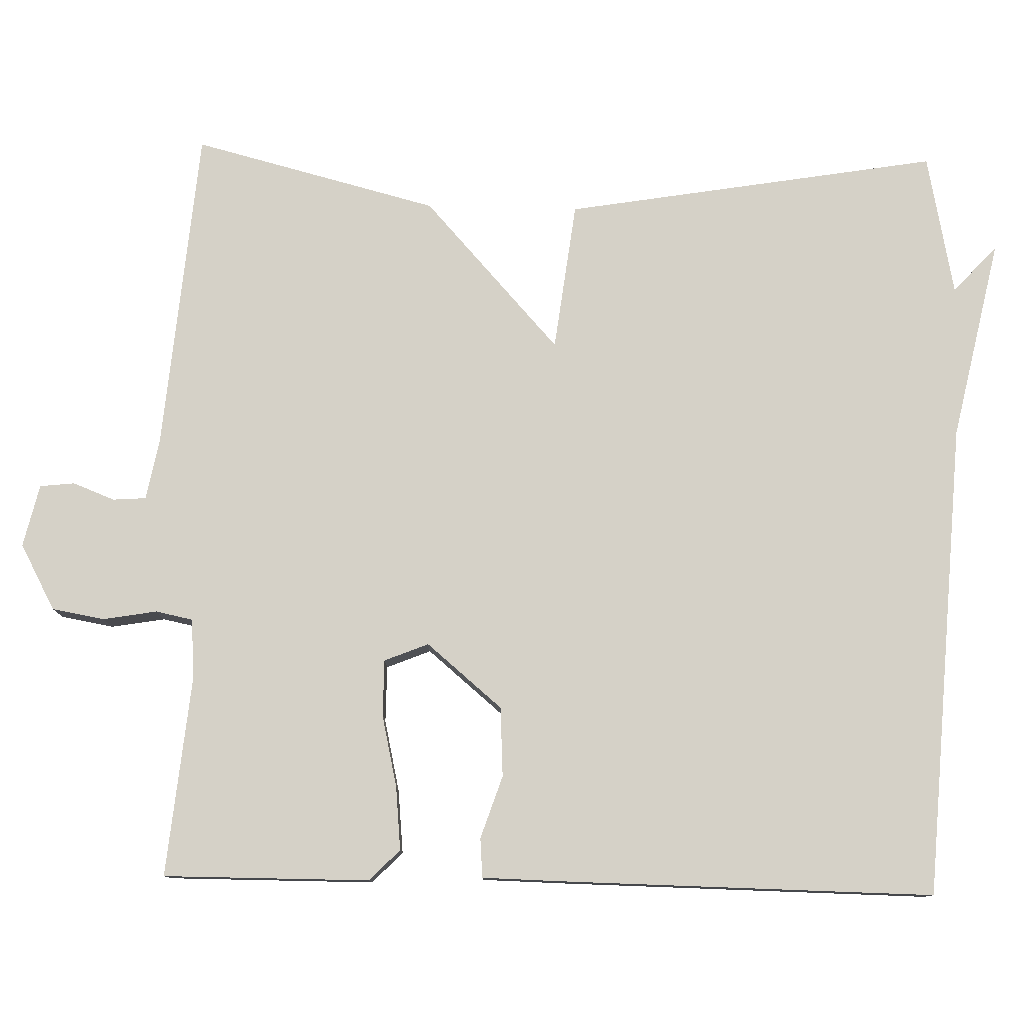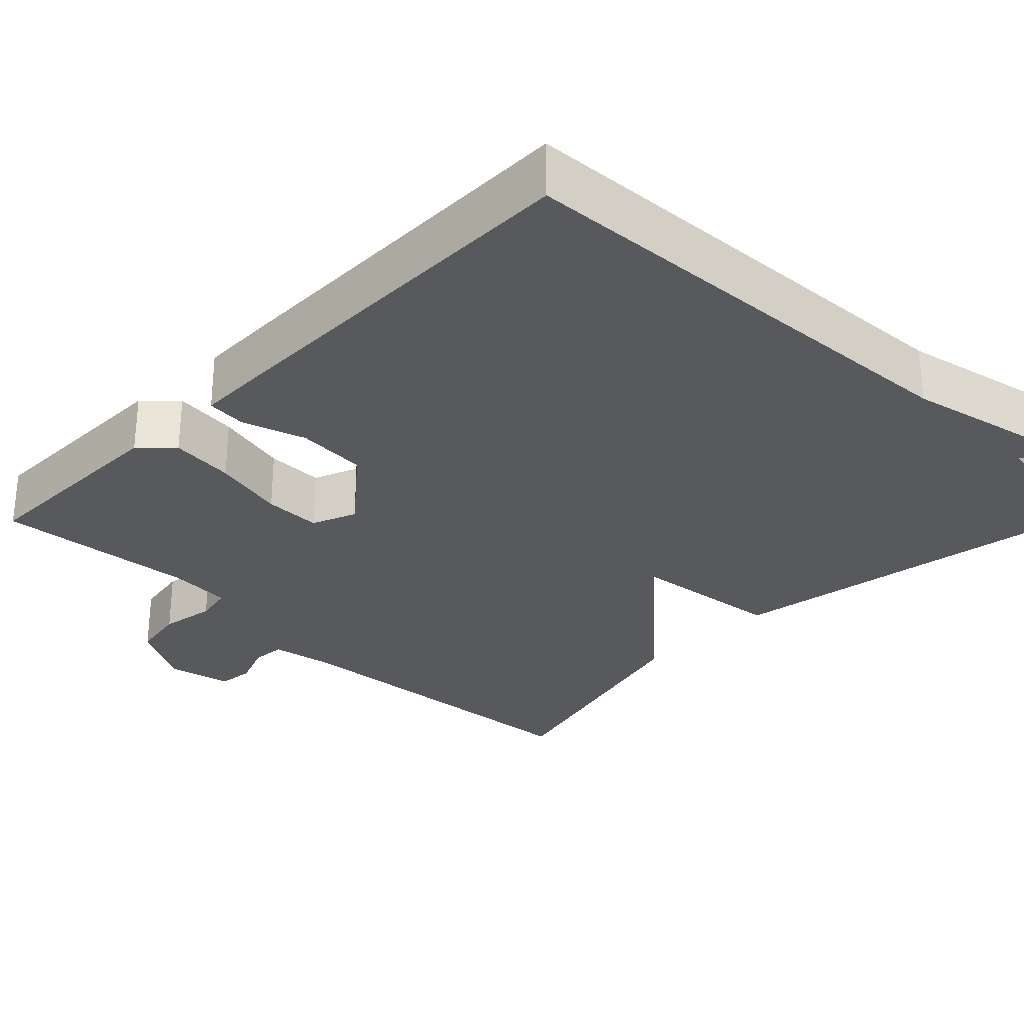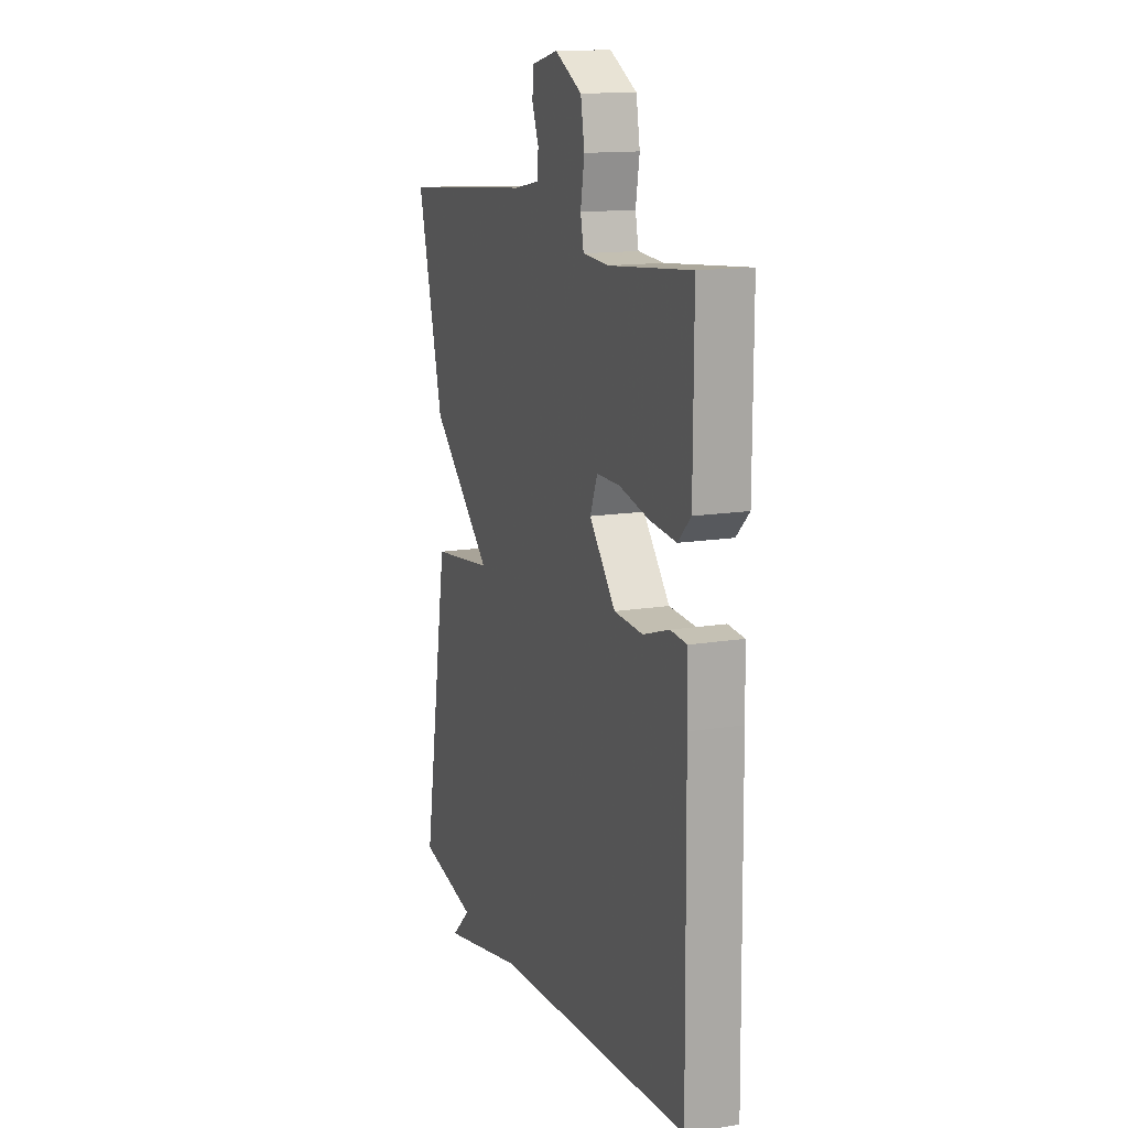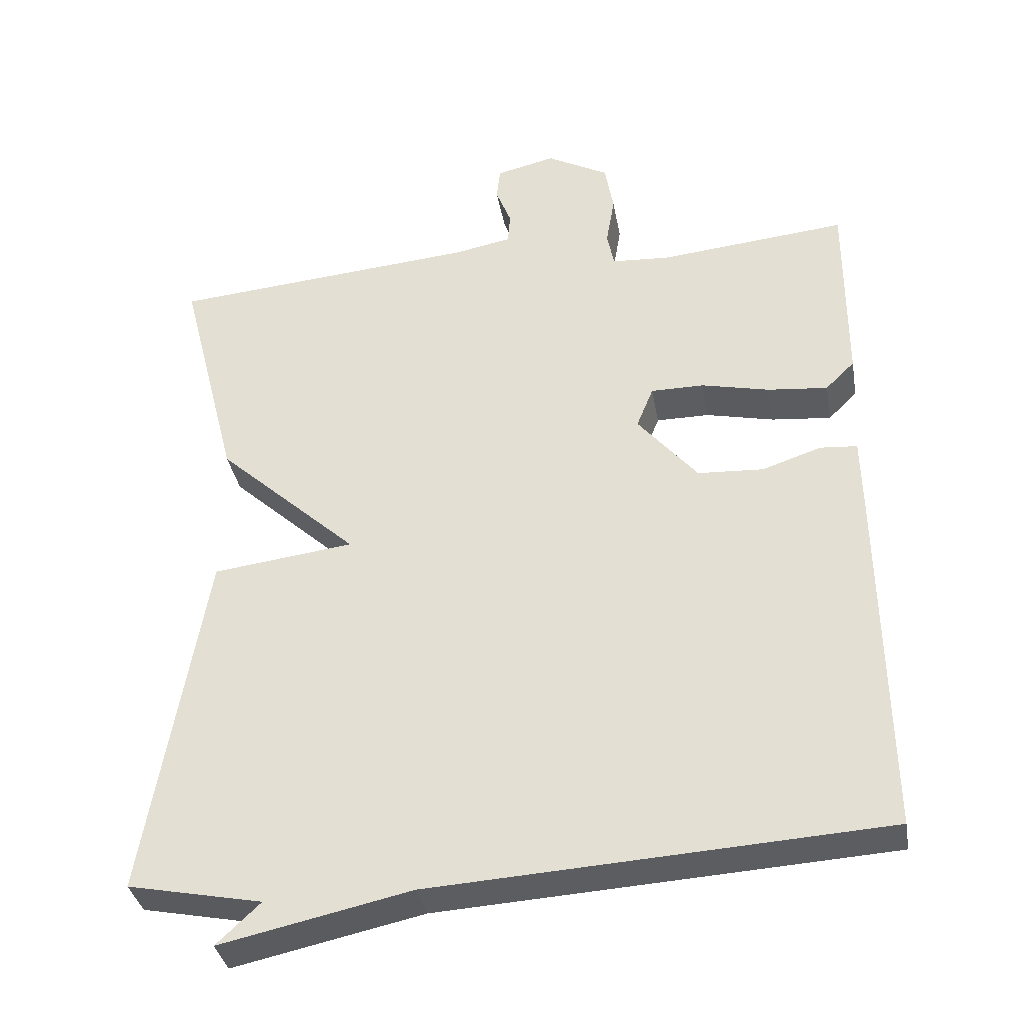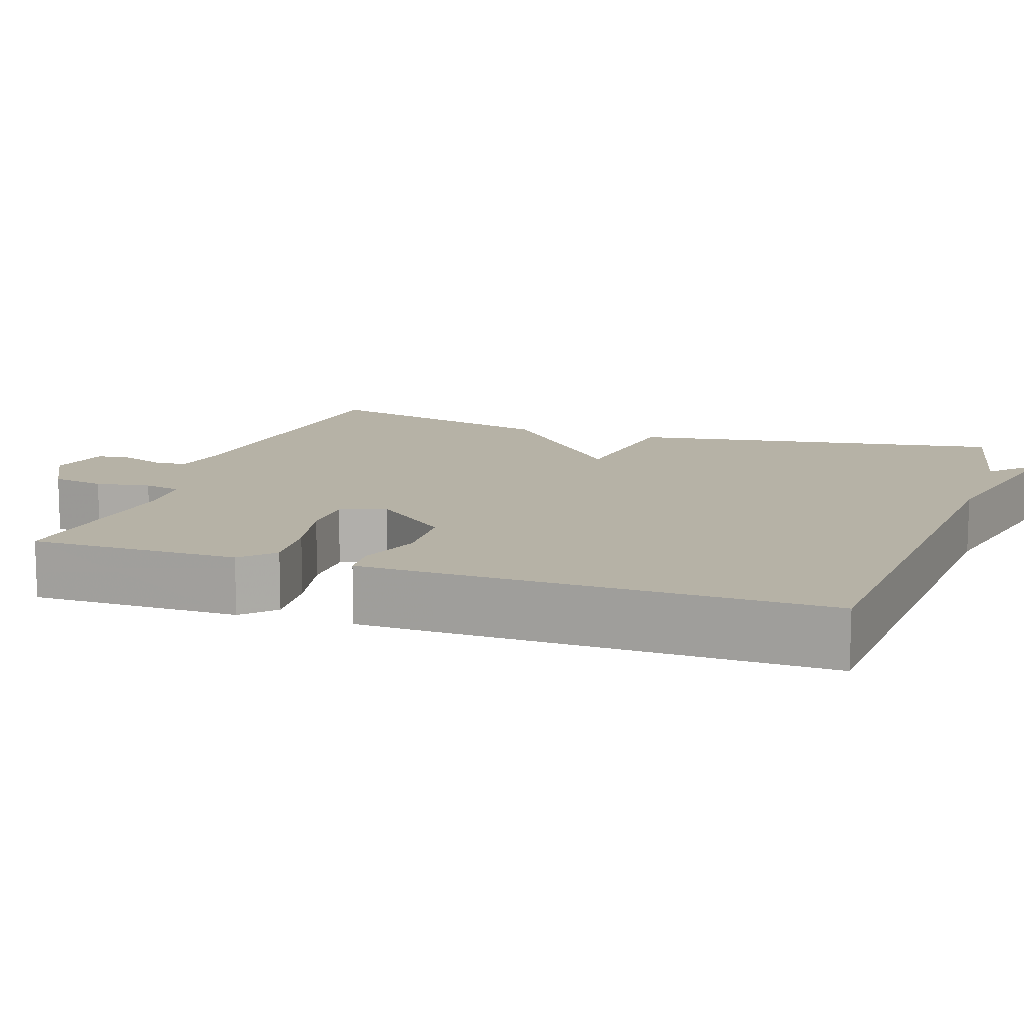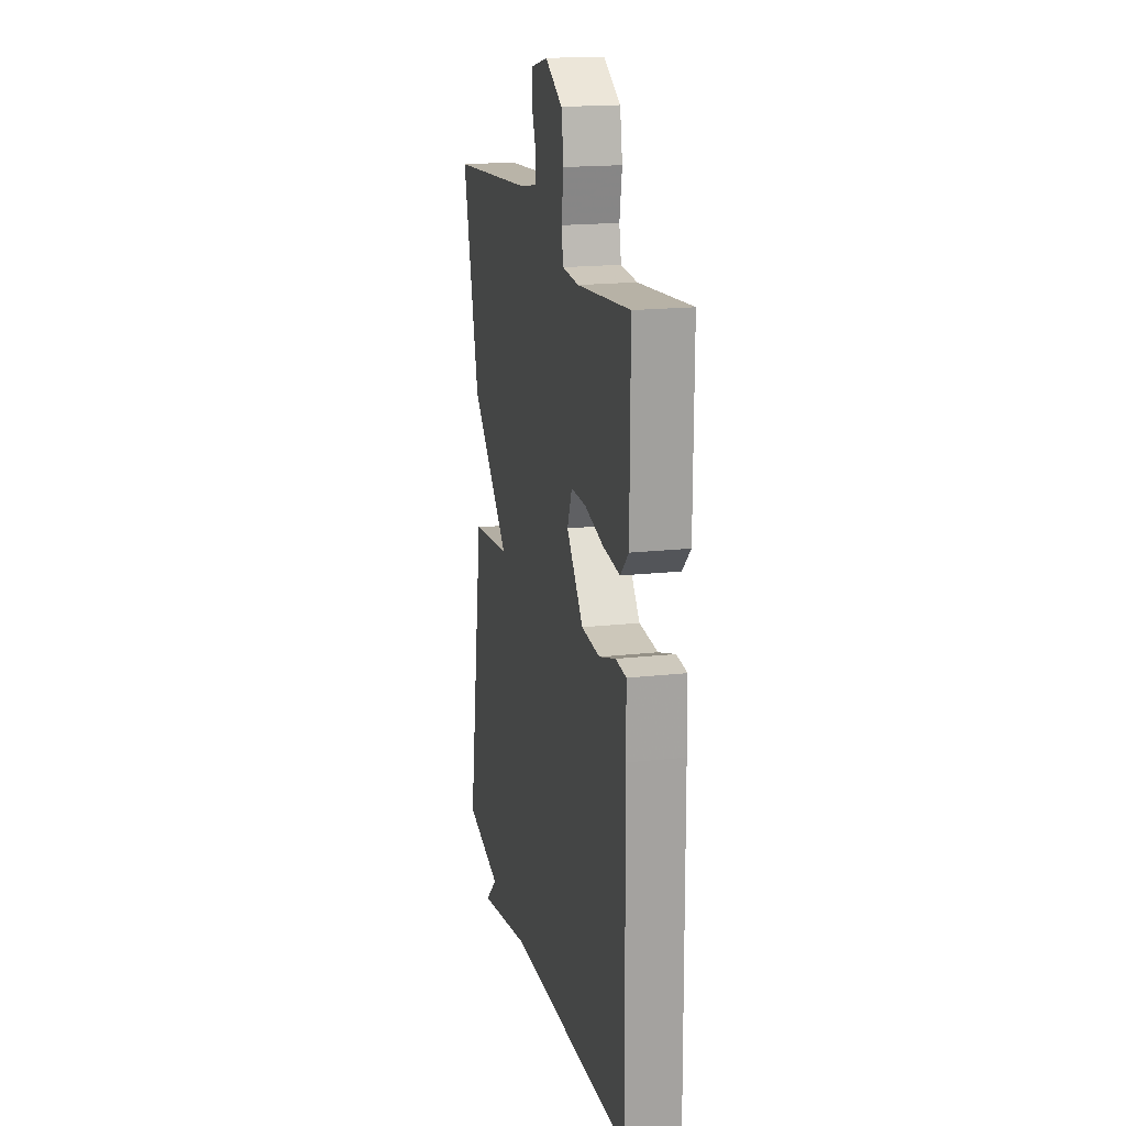
<metadata>
{"format":"obj","ext":"obj","renderer":"f3d","projection":"perspective","resolution":1024,"background":"white","views":[{"elev":78.9,"azim":91.4,"up":"+Y"},{"elev":-29.5,"azim":135.4,"up":"+Y"},{"elev":14.0,"azim":69.9,"up":"+Z"},{"elev":-35.6,"azim":10.0,"up":"+Z"},{"elev":12.2,"azim":109.0,"up":"+Y"},{"elev":18.1,"azim":77.8,"up":"+Z"}]}
</metadata>
<code>
v 0.5 0.07 0.5
v 0.499 0.07 0.233
v 0.459 0.07 0.194
v 0.377 0.07 0.202
v 0.284 0.07 0.223
v 0.211 0.07 0.223
v 0.188 0.07 0.166
v 0.27 0.07 0.068
v 0.36 0.07 0.063
v 0.441 0.07 0.09
v 0.492 0.07 0.086
v 0.494 0.07 -0.014
v 0.5 0.07 -0.5
v -0.117 0.07 -0.537
v -0.377 0.07 -0.593
v -0.317 0.07 -0.537
v -0.5 0.07 -0.5
v -0.419 0.07 -0.017
v -0.226 0.07 0.007
v -0.419 0.07 0.183
v -0.5 0.07 0.5
v -0.08 0.07 0.536
v 0 0.07 0.551
v 0.003 0.07 0.594
v -0.018 0.07 0.648
v -0.013 0.07 0.693
v 0.068 0.07 0.712
v 0.153 0.07 0.666
v 0.165 0.07 0.598
v 0.153 0.07 0.528
v 0.163 0.07 0.48
v 0.243 0.07 0.475
v 0.5 0 0.5
v 0.499 0 0.233
v 0.459 0 0.194
v 0.377 0 0.202
v 0.284 0 0.223
v 0.211 0 0.223
v 0.188 0 0.166
v 0.27 0 0.068
v 0.36 0 0.063
v 0.441 0 0.09
v 0.492 0 0.086
v 0.494 0 -0.014
v 0.5 0 -0.5
v -0.117 0 -0.537
v -0.377 0 -0.593
v -0.317 0 -0.537
v -0.5 0 -0.5
v -0.419 0 -0.017
v -0.226 0 0.007
v -0.419 0 0.183
v -0.5 0 0.5
v -0.08 0 0.536
v 0 0 0.551
v 0.003 0 0.594
v -0.018 0 0.648
v -0.013 0 0.693
v 0.068 0 0.712
v 0.153 0 0.666
v 0.165 0 0.598
v 0.153 0 0.528
v 0.163 0 0.48
v 0.243 0 0.475
f 28 29 30
f 27 28 30
f 26 27 30
f 25 26 30
f 24 25 30
f 23 24 30 31
f 22 23 31
f 21 22 31
f 20 21 31
f 19 20 31
f 16 17 18 19
f 16 19 31 32
f 14 15 16
f 13 14 16
f 12 13 16
f 11 12 16
f 10 11 16
f 9 10 16
f 8 9 16
f 7 8 16
f 6 7 16 32
f 3 4 5
f 2 3 5
f 1 2 5
f 32 1 5
f 5 6 32
f 62 61 60
f 62 60 59
f 62 59 58
f 62 58 57
f 62 57 56
f 63 62 56 55
f 63 55 54
f 63 54 53
f 63 53 52
f 63 52 51
f 51 50 49 48
f 64 63 51 48
f 48 47 46
f 48 46 45
f 48 45 44
f 48 44 43
f 48 43 42
f 48 42 41
f 48 41 40
f 48 40 39
f 64 48 39 38
f 37 36 35
f 37 35 34
f 37 34 33
f 37 33 64
f 64 38 37
f 1 33 34 2
f 2 34 35 3
f 3 35 36 4
f 4 36 37 5
f 5 37 38 6
f 6 38 39 7
f 7 39 40 8
f 8 40 41 9
f 9 41 42 10
f 10 42 43 11
f 11 43 44 12
f 12 44 45 13
f 13 45 46 14
f 14 46 47 15
f 15 47 48 16
f 16 48 49 17
f 17 49 50 18
f 18 50 51 19
f 19 51 52 20
f 20 52 53 21
f 21 53 54 22
f 22 54 55 23
f 23 55 56 24
f 24 56 57 25
f 25 57 58 26
f 26 58 59 27
f 27 59 60 28
f 28 60 61 29
f 29 61 62 30
f 30 62 63 31
f 31 63 64 32
f 32 64 33 1

</code>
